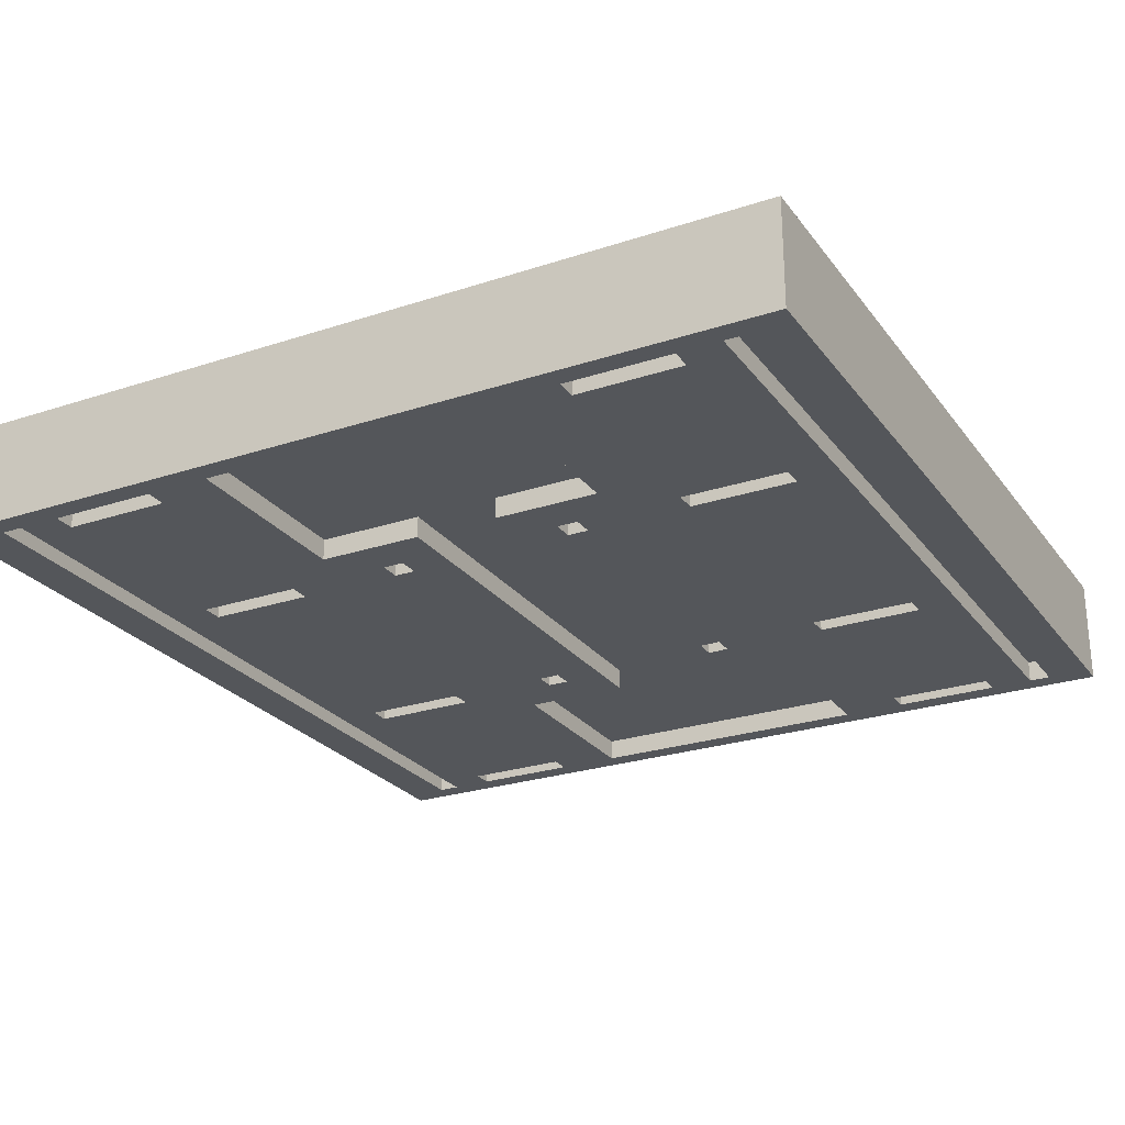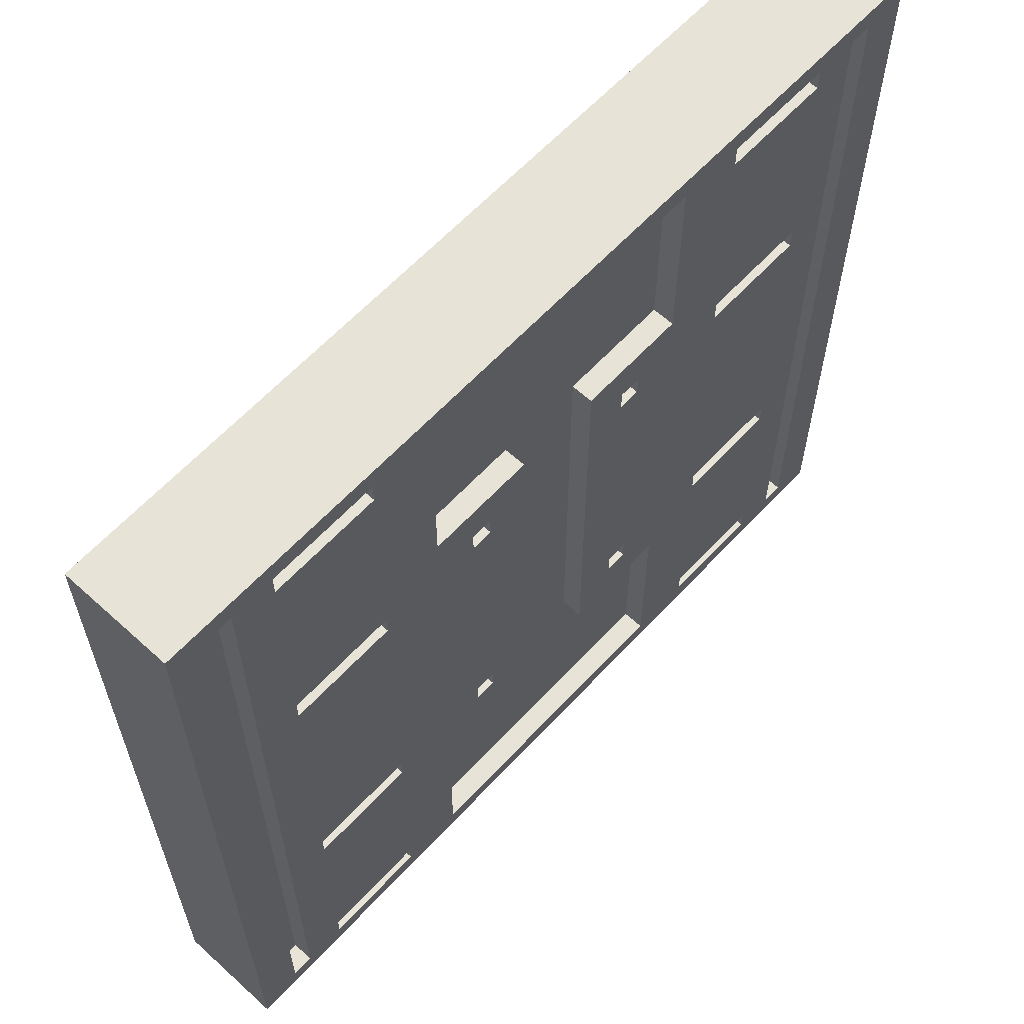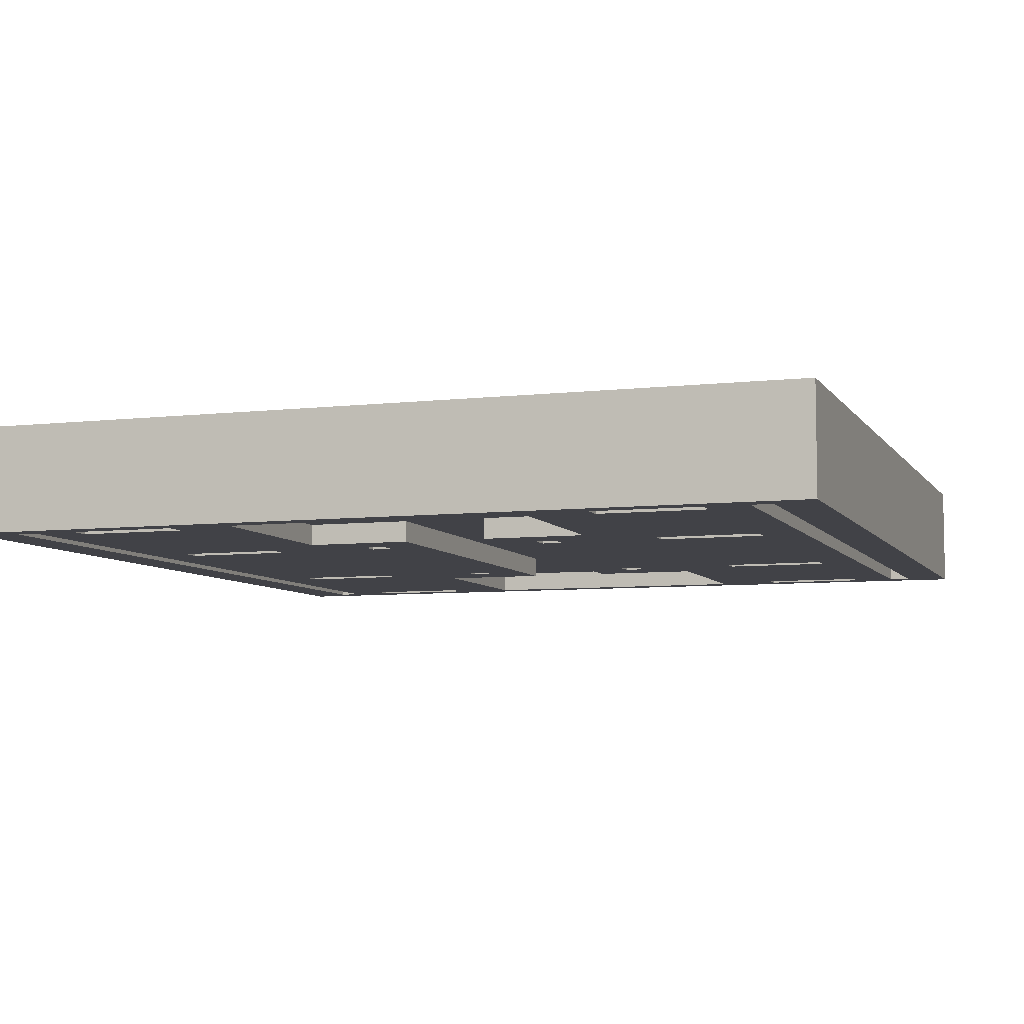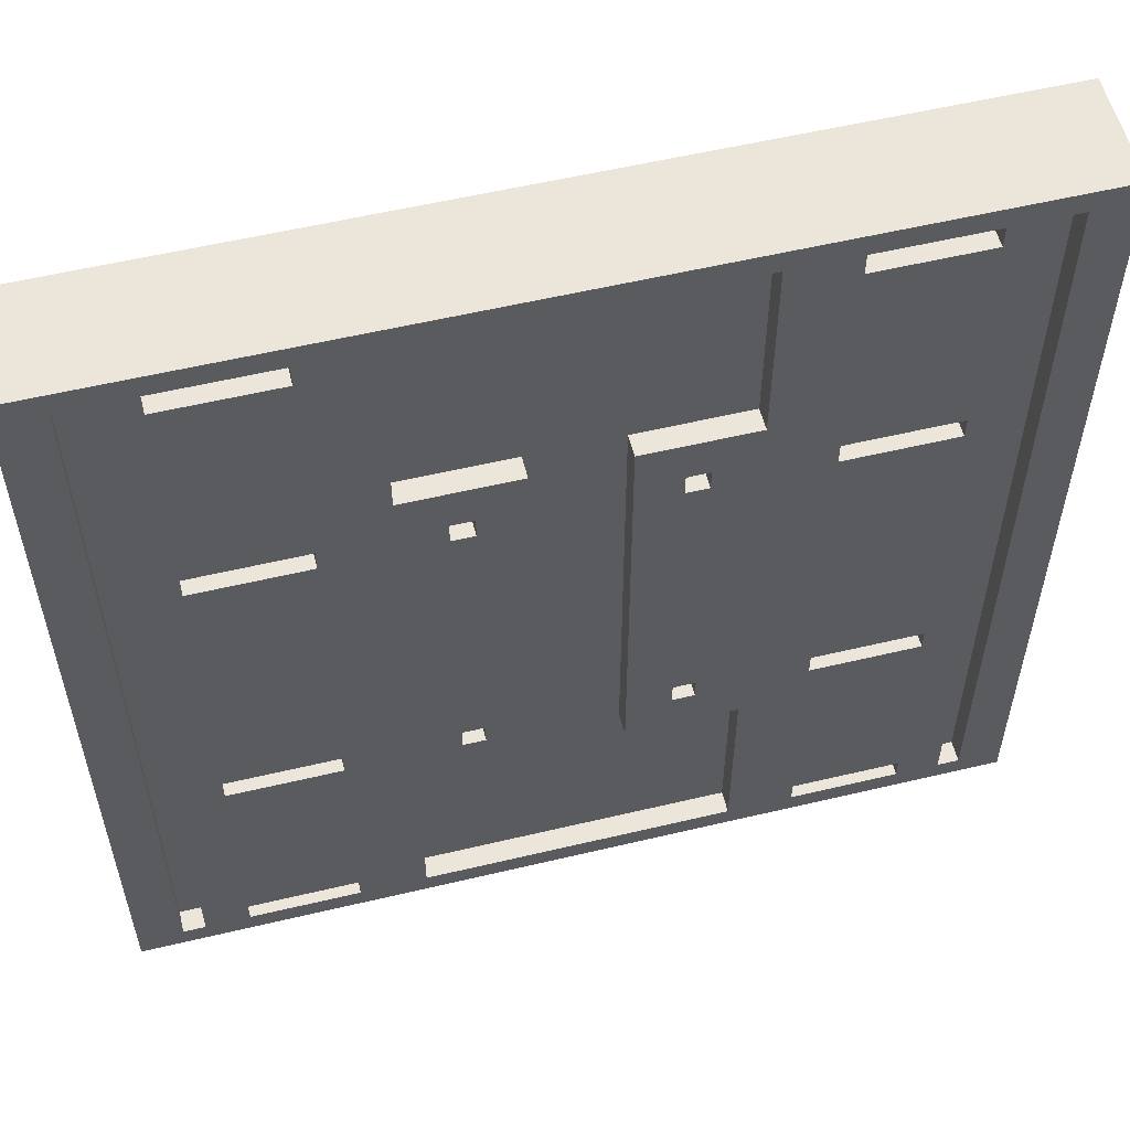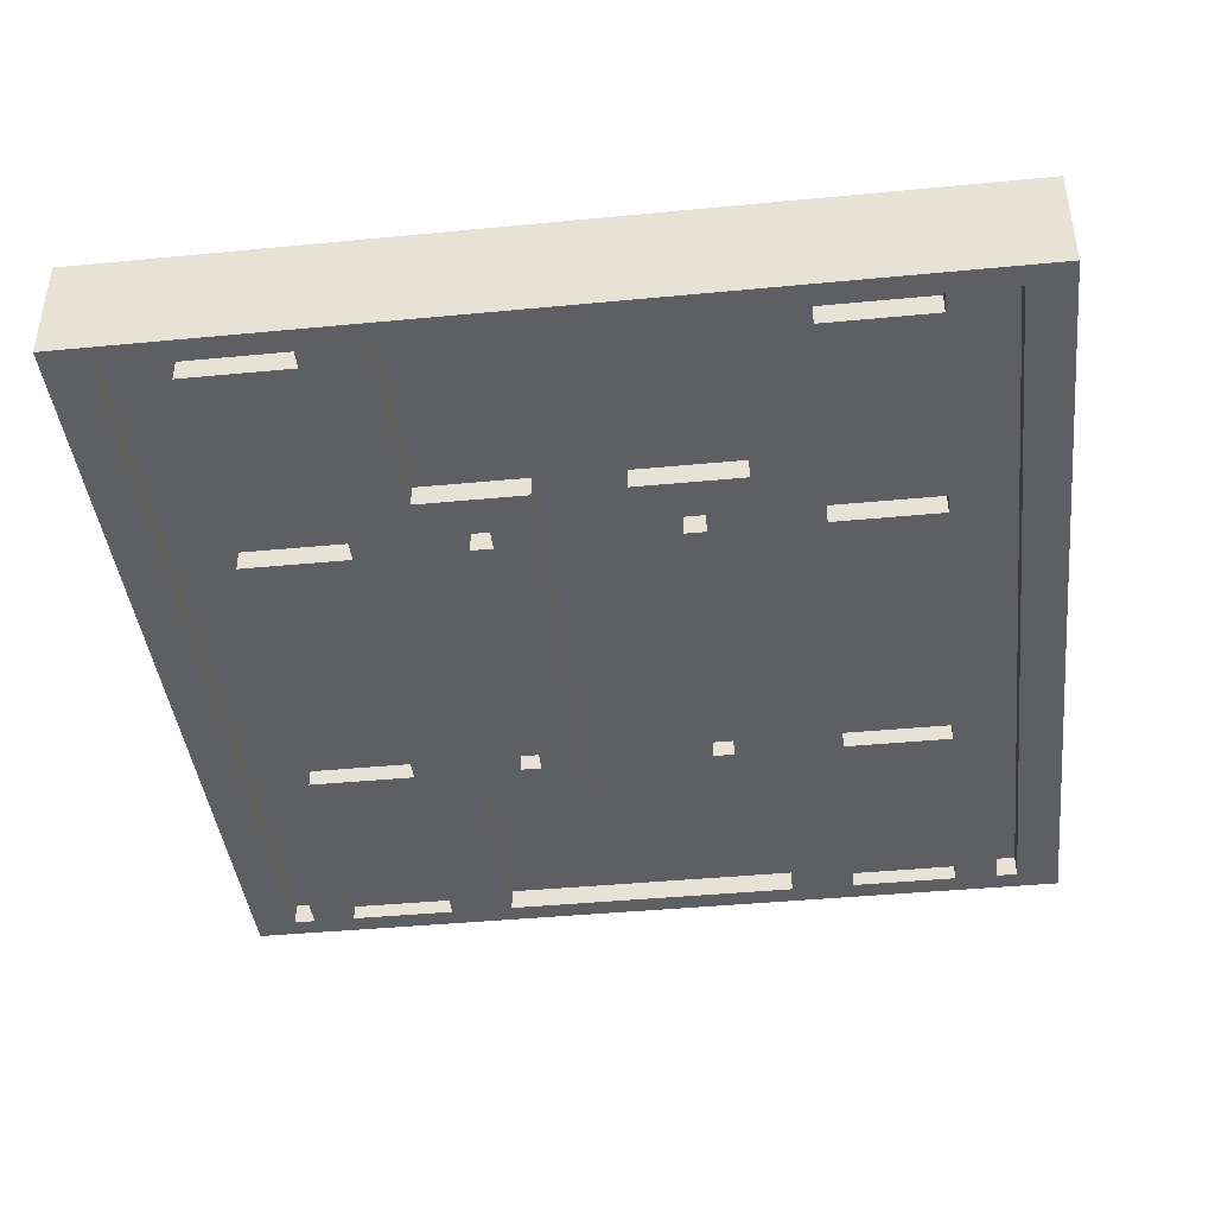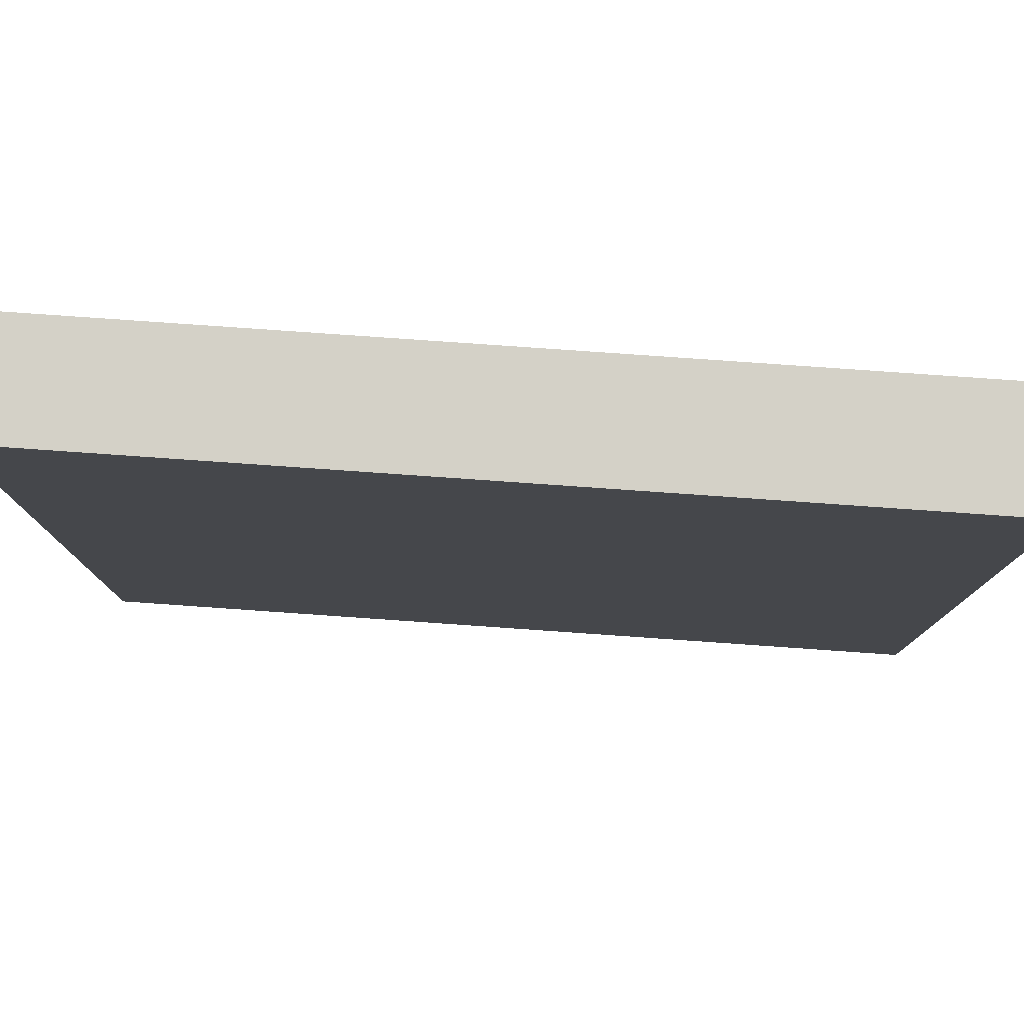
<metadata>
{"format":"obj","ext":"obj","renderer":"f3d","projection":"perspective","resolution":1024,"background":"white","views":[{"elev":-25.5,"azim":-152.0,"up":"+Y"},{"elev":62.1,"azim":-47.3,"up":"+Z"},{"elev":-6.8,"azim":-161.0,"up":"+Y"},{"elev":56.2,"azim":-14.0,"up":"+Z"},{"elev":-41.8,"azim":-173.4,"up":"+Y"},{"elev":79.8,"azim":-176.0,"up":"+Z"}]}
</metadata>
<code>
g ceiling
v -20 0 20
v -20 0 -20
v -20 5 20
v -20 5 -20
v -17 0 19
v -17 0 -19
v -17 1 19
v -17 1 -19
v -10 0 19
v -10 0 18
v -10 0 8
v -10 0 7
v -10 0 -7
v -10 0 -8
v -10 0 -18
v -10 0 -19
v -10 1 19
v -10 1 18
v -10 1 8
v -10 1 7
v -10 1 -7
v -10 1 -8
v -10 1 -18
v -10 1 -19
v -4 0 8
v -4 0 7
v -4 0 -7
v -4 0 -8
v -4 1 8
v -4 1 7
v -4 1 -7
v -4 1 -8
v 2 0 10
v 2 0 -10
v 2 1 10
v 2 1 -10
v 5 0 8
v 5 0 7
v 5 0 -7
v 5 0 -8
v 5 1 8
v 5 1 7
v 5 1 -7
v 5 1 -8
v 7 0 19
v 7 0 10
v 7 0 -10
v 7 0 -19
v 7 1 19
v 7 1 10
v 7 1 -10
v 7 1 -19
v 15 0 19
v 15 0 18
v 15 0 8
v 15 0 7
v 15 0 -7
v 15 0 -8
v 15 0 -18
v 15 0 -19
v 15 1 19
v 15 1 18
v 15 1 8
v 15 1 7
v 15 1 -7
v 15 1 -8
v 15 1 -18
v 15 1 -19
v 18 0 19
v 18 0 -19
v 18 1 19
v 18 1 -19
v -18 0 19
v -18 0 -19
v -18 1 19
v -18 1 -19
v -15 0 19
v -15 0 18
v -15 0 8
v -15 0 7
v -15 0 -7
v -15 0 -8
v -15 0 -18
v -15 0 -19
v -15 1 19
v -15 1 18
v -15 1 8
v -15 1 7
v -15 1 -7
v -15 1 -8
v -15 1 -18
v -15 1 -19
v -7 0 19
v -7 0 10
v -7 0 -10
v -7 0 -19
v -7 1 19
v -7 1 10
v -7 1 -10
v -7 1 -19
v -5 0 8
v -5 0 7
v -5 0 -7
v -5 0 -8
v -5 1 8
v -5 1 7
v -5 1 -7
v -5 1 -8
v -2 0 10
v -2 0 -10
v -2 1 10
v -2 1 -10
v 4 0 8
v 4 0 7
v 4 0 -7
v 4 0 -8
v 4 1 8
v 4 1 7
v 4 1 -7
v 4 1 -8
v 10 0 19
v 10 0 18
v 10 0 8
v 10 0 7
v 10 0 -7
v 10 0 -8
v 10 0 -18
v 10 0 -19
v 10 1 19
v 10 1 18
v 10 1 8
v 10 1 7
v 10 1 -7
v 10 1 -8
v 10 1 -18
v 10 1 -19
v 17 0 19
v 17 0 -19
v 17 1 19
v 17 1 -19
v 20 0 20
v 20 0 -20
v 20 5 20
v 20 5 -20
v -20 0 20
v -20 5 20
v 20 0 20
v 20 5 20
v -15 0 18
v -15 1 18
v -10 0 18
v -10 1 18
v 10 0 18
v 10 1 18
v 15 0 18
v 15 1 18
v -7 0 10
v -7 1 10
v -2 0 10
v -2 1 10
v 2 0 10
v 2 1 10
v 7 0 10
v 7 1 10
v -15 0 7
v -15 1 7
v -10 0 7
v -10 1 7
v -5 0 7
v -5 1 7
v -4 0 7
v -4 1 7
v 4 0 7
v 4 1 7
v 5 0 7
v 5 1 7
v 10 0 7
v 10 1 7
v 15 0 7
v 15 1 7
v -15 0 -8
v -15 1 -8
v -10 0 -8
v -10 1 -8
v -5 0 -8
v -5 1 -8
v -4 0 -8
v -4 1 -8
v 4 0 -8
v 4 1 -8
v 5 0 -8
v 5 1 -8
v 10 0 -8
v 10 1 -8
v 15 0 -8
v 15 1 -8
v -18 0 -19
v -18 1 -19
v -17 0 -19
v -17 1 -19
v -15 0 -19
v -15 1 -19
v -10 0 -19
v -10 1 -19
v -7 0 -19
v -7 1 -19
v 7 0 -19
v 7 1 -19
v 10 0 -19
v 10 1 -19
v 15 0 -19
v 15 1 -19
v 17 0 -19
v 17 1 -19
v 18 0 -19
v 18 1 -19
v -18 0 19
v -18 1 19
v -17 0 19
v -17 1 19
v -15 0 19
v -15 1 19
v -10 0 19
v -10 1 19
v -7 0 19
v -7 1 19
v 7 0 19
v 7 1 19
v 10 0 19
v 10 1 19
v 15 0 19
v 15 1 19
v 17 0 19
v 17 1 19
v 18 0 19
v 18 1 19
v -15 0 8
v -15 1 8
v -10 0 8
v -10 1 8
v -5 0 8
v -5 1 8
v -4 0 8
v -4 1 8
v 4 0 8
v 4 1 8
v 5 0 8
v 5 1 8
v 10 0 8
v 10 1 8
v 15 0 8
v 15 1 8
v -15 0 -7
v -15 1 -7
v -10 0 -7
v -10 1 -7
v -5 0 -7
v -5 1 -7
v -4 0 -7
v -4 1 -7
v 4 0 -7
v 4 1 -7
v 5 0 -7
v 5 1 -7
v 10 0 -7
v 10 1 -7
v 15 0 -7
v 15 1 -7
v -7 0 -10
v -7 1 -10
v -2 0 -10
v -2 1 -10
v 2 0 -10
v 2 1 -10
v 7 0 -10
v 7 1 -10
v -15 0 -18
v -15 1 -18
v -10 0 -18
v -10 1 -18
v 10 0 -18
v 10 1 -18
v 15 0 -18
v 15 1 -18
v -20 0 -20
v -20 5 -20
v 20 0 -20
v 20 5 -20
v -20 0 20
v 20 0 20
v -18 0 19
v -17 0 19
v -15 0 19
v -10 0 19
v -7 0 19
v 7 0 19
v 10 0 19
v 15 0 19
v 17 0 19
v 18 0 19
v -15 0 18
v -10 0 18
v 10 0 18
v 15 0 18
v -7 0 10
v -2 0 10
v 2 0 10
v 7 0 10
v -15 0 8
v -10 0 8
v -5 0 8
v -4 0 8
v 4 0 8
v 5 0 8
v 10 0 8
v 15 0 8
v -15 0 7
v -10 0 7
v -5 0 7
v -4 0 7
v 4 0 7
v 5 0 7
v 10 0 7
v 15 0 7
v -15 0 -7
v -10 0 -7
v -5 0 -7
v -4 0 -7
v 4 0 -7
v 5 0 -7
v 10 0 -7
v 15 0 -7
v -15 0 -8
v -10 0 -8
v -5 0 -8
v -4 0 -8
v 4 0 -8
v 5 0 -8
v 10 0 -8
v 15 0 -8
v -7 0 -10
v -2 0 -10
v 2 0 -10
v 7 0 -10
v -15 0 -18
v -10 0 -18
v 10 0 -18
v 15 0 -18
v -18 0 -19
v -17 0 -19
v -15 0 -19
v -10 0 -19
v -7 0 -19
v 7 0 -19
v 10 0 -19
v 15 0 -19
v 17 0 -19
v 18 0 -19
v -20 0 -20
v 20 0 -20
v -18 1 19
v -17 1 19
v -15 1 19
v -10 1 19
v -7 1 19
v 7 1 19
v 10 1 19
v 15 1 19
v 17 1 19
v 18 1 19
v -15 1 18
v -10 1 18
v 10 1 18
v 15 1 18
v -7 1 10
v -2 1 10
v 2 1 10
v 7 1 10
v -15 1 8
v -10 1 8
v -5 1 8
v -4 1 8
v 4 1 8
v 5 1 8
v 10 1 8
v 15 1 8
v -15 1 7
v -10 1 7
v -5 1 7
v -4 1 7
v 4 1 7
v 5 1 7
v 10 1 7
v 15 1 7
v -15 1 -7
v -10 1 -7
v -5 1 -7
v -4 1 -7
v 4 1 -7
v 5 1 -7
v 10 1 -7
v 15 1 -7
v -15 1 -8
v -10 1 -8
v -5 1 -8
v -4 1 -8
v 4 1 -8
v 5 1 -8
v 10 1 -8
v 15 1 -8
v -7 1 -10
v -2 1 -10
v 2 1 -10
v 7 1 -10
v -15 1 -18
v -10 1 -18
v 10 1 -18
v 15 1 -18
v -18 1 -19
v -17 1 -19
v -15 1 -19
v -10 1 -19
v -7 1 -19
v 7 1 -19
v 10 1 -19
v 15 1 -19
v 17 1 -19
v 18 1 -19
v -20 5 20
v 20 5 20
v -20 5 -20
v 20 5 -20
f 3 2 1
f 4 2 3
f 7 6 5
f 8 6 7
f 17 10 9
f 18 10 17
f 19 12 11
f 20 12 19
f 21 14 13
f 22 14 21
f 23 16 15
f 24 16 23
f 29 26 25
f 30 26 29
f 31 28 27
f 32 28 31
f 35 34 33
f 36 34 35
f 41 38 37
f 42 38 41
f 43 40 39
f 44 40 43
f 49 46 45
f 50 46 49
f 51 48 47
f 52 48 51
f 61 54 53
f 62 54 61
f 63 56 55
f 64 56 63
f 65 58 57
f 66 58 65
f 67 60 59
f 68 60 67
f 71 70 69
f 72 70 71
f 73 74 75
f 75 74 76
f 77 78 85
f 85 78 86
f 79 80 87
f 87 80 88
f 81 82 89
f 89 82 90
f 83 84 91
f 91 84 92
f 93 94 97
f 97 94 98
f 95 96 99
f 99 96 100
f 101 102 105
f 105 102 106
f 103 104 107
f 107 104 108
f 109 110 111
f 111 110 112
f 113 114 117
f 117 114 118
f 115 116 119
f 119 116 120
f 121 122 129
f 129 122 130
f 123 124 131
f 131 124 132
f 125 126 133
f 133 126 134
f 127 128 135
f 135 128 136
f 137 138 139
f 139 138 140
f 141 142 143
f 143 142 144
f 147 146 145
f 148 146 147
f 151 150 149
f 152 150 151
f 155 154 153
f 156 154 155
f 159 158 157
f 160 158 159
f 163 162 161
f 164 162 163
f 167 166 165
f 168 166 167
f 171 170 169
f 172 170 171
f 175 174 173
f 176 174 175
f 179 178 177
f 180 178 179
f 183 182 181
f 184 182 183
f 187 186 185
f 188 186 187
f 191 190 189
f 192 190 191
f 195 194 193
f 196 194 195
f 199 198 197
f 200 198 199
f 203 202 201
f 204 202 203
f 207 206 205
f 208 206 207
f 211 210 209
f 212 210 211
f 215 214 213
f 216 214 215
f 217 218 219
f 219 218 220
f 221 222 223
f 223 222 224
f 225 226 227
f 227 226 228
f 229 230 231
f 231 230 232
f 233 234 235
f 235 234 236
f 237 238 239
f 239 238 240
f 241 242 243
f 243 242 244
f 245 246 247
f 247 246 248
f 249 250 251
f 251 250 252
f 253 254 255
f 255 254 256
f 257 258 259
f 259 258 260
f 261 262 263
f 263 262 264
f 265 266 267
f 267 266 268
f 269 270 271
f 271 270 272
f 273 274 275
f 275 274 276
f 277 278 279
f 279 278 280
f 281 282 283
f 283 282 284
f 285 286 287
f 287 286 288
f 291 290 289
f 292 290 291
f 293 290 292
f 294 290 293
f 295 290 294
f 296 290 295
f 297 290 296
f 298 290 297
f 299 290 298
f 300 290 299
f 301 293 292
f 302 295 294
f 303 297 296
f 304 299 298
f 305 302 301
f 305 295 302
f 308 303 296
f 308 304 303
f 309 306 305
f 309 305 301
f 309 301 292
f 310 306 309
f 311 306 310
f 312 306 311
f 313 308 307
f 314 308 313
f 315 304 308
f 315 308 314
f 316 299 304
f 316 304 315
f 317 309 292
f 318 311 310
f 319 311 318
f 320 306 312
f 321 313 307
f 322 315 314
f 323 315 322
f 324 299 316
f 325 319 318
f 325 320 319
f 325 317 292
f 325 318 317
f 326 320 325
f 327 320 326
f 328 306 320
f 328 320 327
f 329 324 323
f 329 323 322
f 329 321 307
f 329 322 321
f 330 324 329
f 331 324 330
f 332 299 324
f 332 324 331
f 333 325 292
f 334 327 326
f 335 327 334
f 336 306 328
f 337 329 307
f 338 331 330
f 339 331 338
f 340 299 332
f 341 335 334
f 341 336 335
f 341 334 333
f 342 306 336
f 342 336 341
f 343 340 339
f 343 339 338
f 343 338 337
f 343 337 307
f 344 340 343
f 345 341 333
f 345 333 292
f 346 341 345
f 347 340 344
f 348 299 340
f 348 340 347
f 349 291 289
f 350 345 292
f 351 345 350
f 352 341 346
f 353 341 352
f 354 347 344
f 355 347 354
f 356 299 348
f 357 299 356
f 358 290 300
f 359 355 354
f 359 358 357
f 359 357 356
f 359 351 350
f 359 356 355
f 359 353 352
f 359 354 353
f 359 349 289
f 359 352 351
f 359 350 349
f 360 290 358
f 360 358 359
f 371 364 363
f 372 364 371
f 373 368 367
f 374 368 373
f 375 366 365
f 376 366 375
f 377 366 376
f 378 366 377
f 387 380 379
f 388 380 387
f 389 382 381
f 390 382 389
f 391 384 383
f 392 384 391
f 393 386 385
f 394 386 393
f 403 396 395
f 404 396 403
f 405 398 397
f 406 398 405
f 407 400 399
f 408 400 407
f 409 402 401
f 410 402 409
f 412 377 376
f 413 377 412
f 419 362 361
f 420 362 419
f 421 416 415
f 422 416 421
f 423 412 411
f 423 413 412
f 423 414 413
f 424 414 423
f 425 418 417
f 426 418 425
f 427 370 369
f 428 370 427
f 429 430 431
f 431 430 432

</code>
